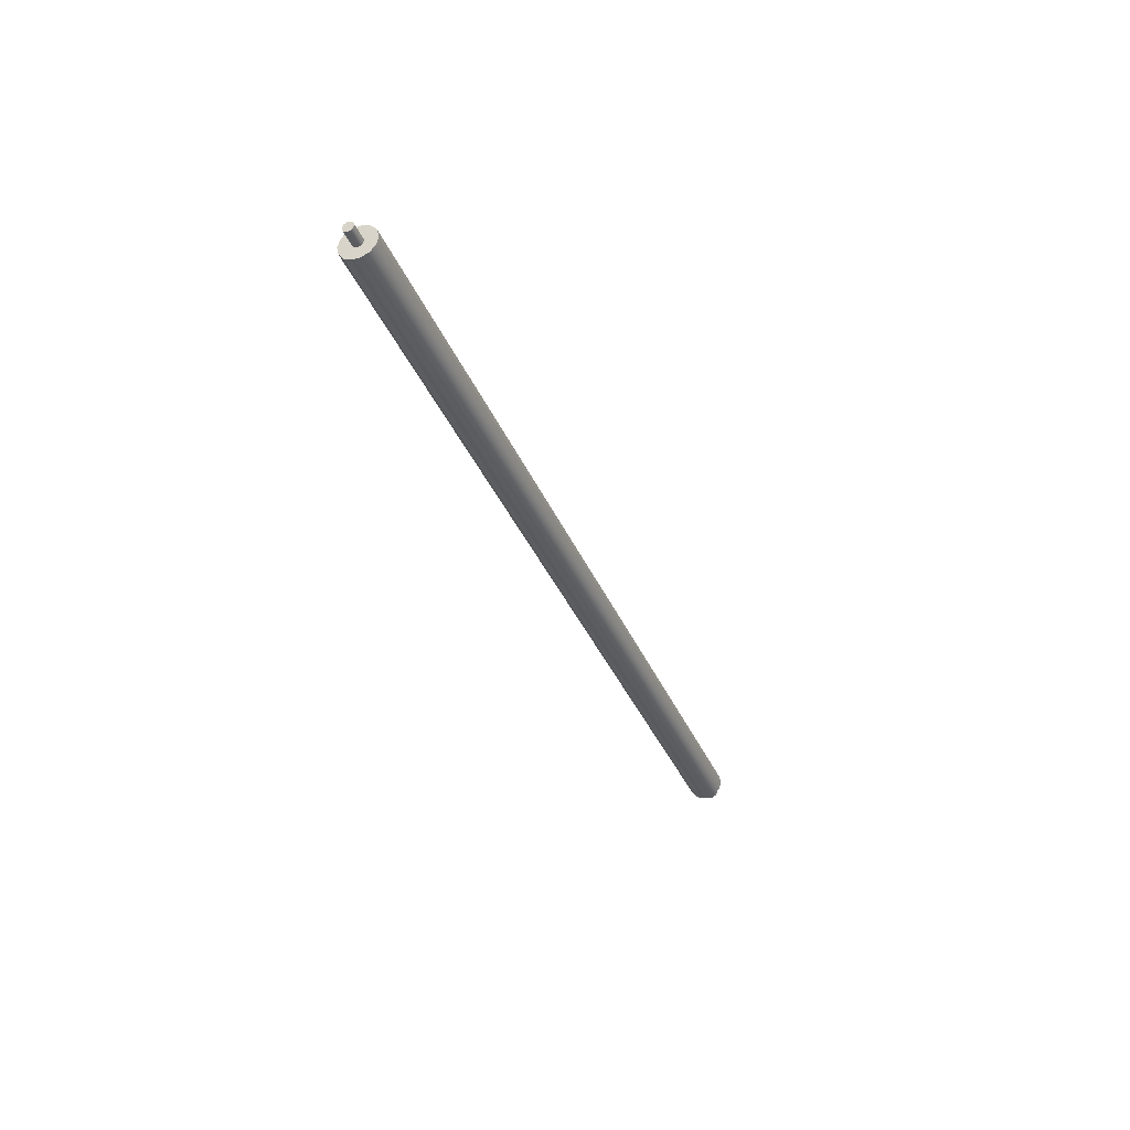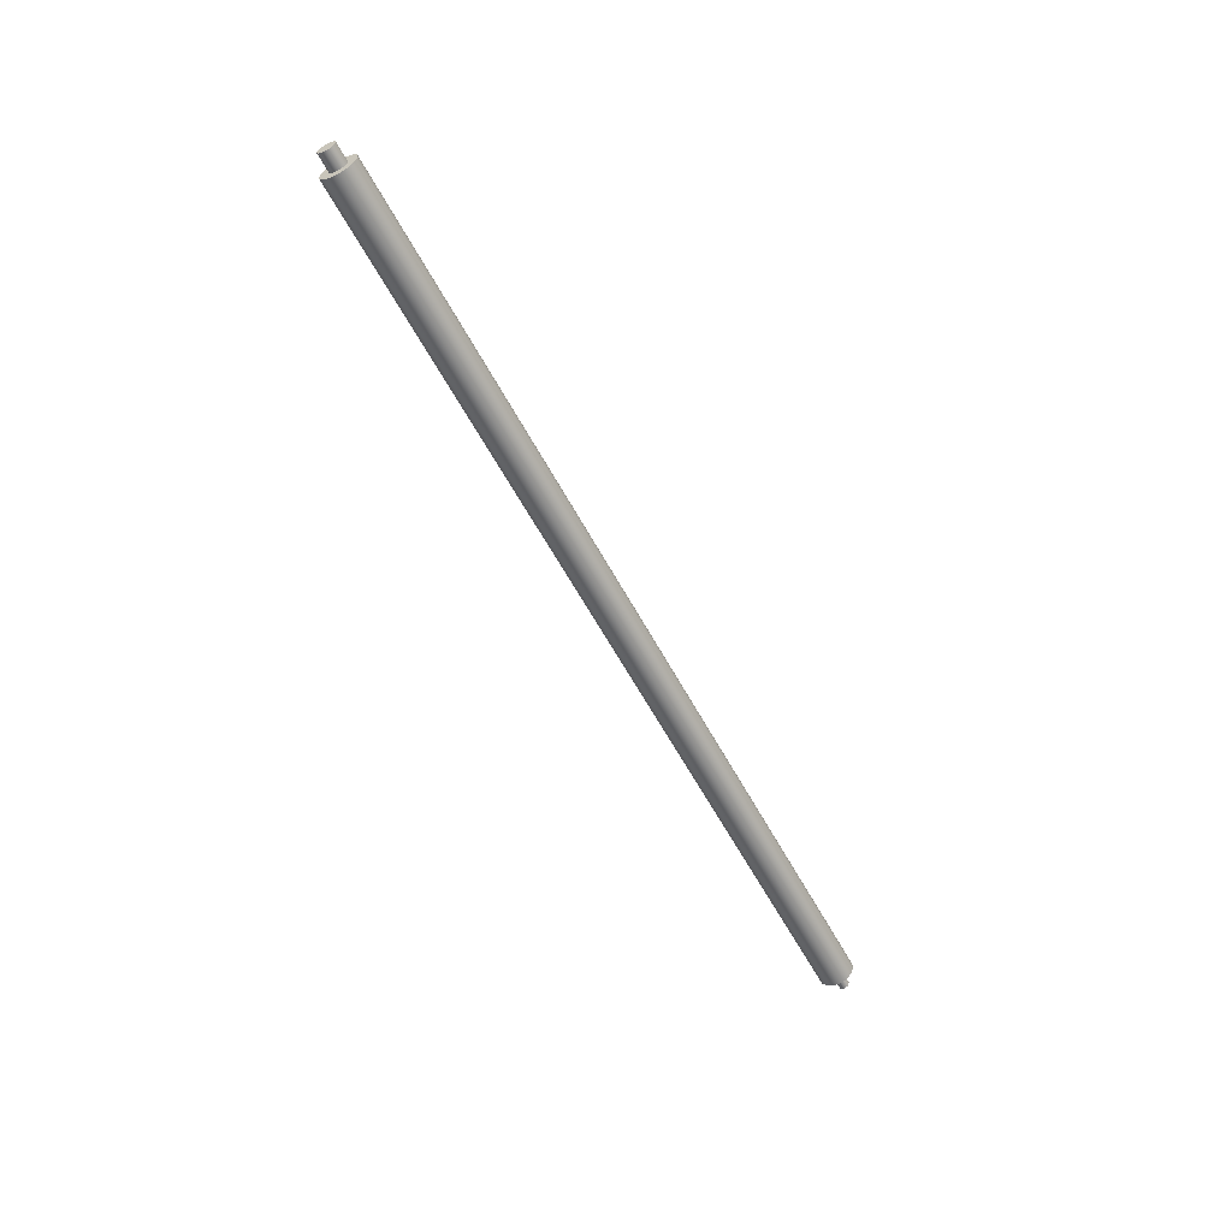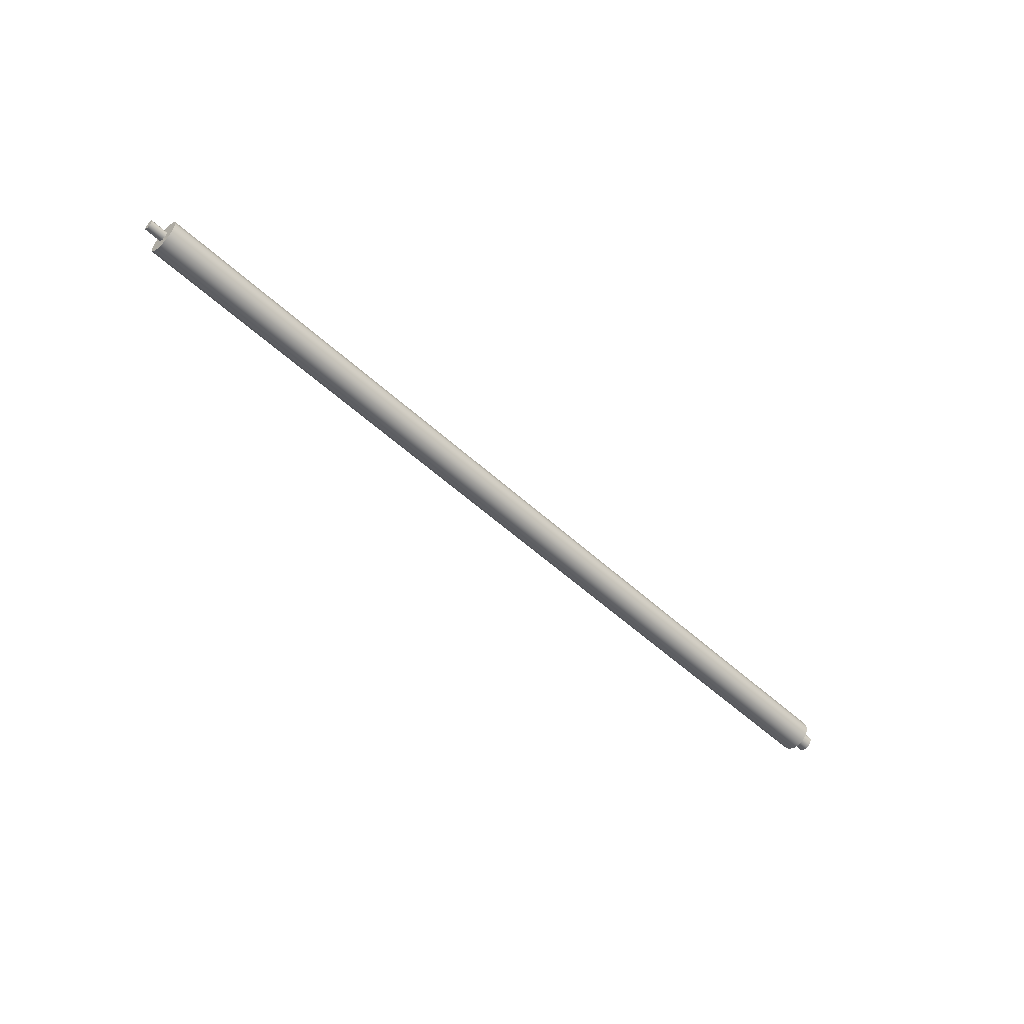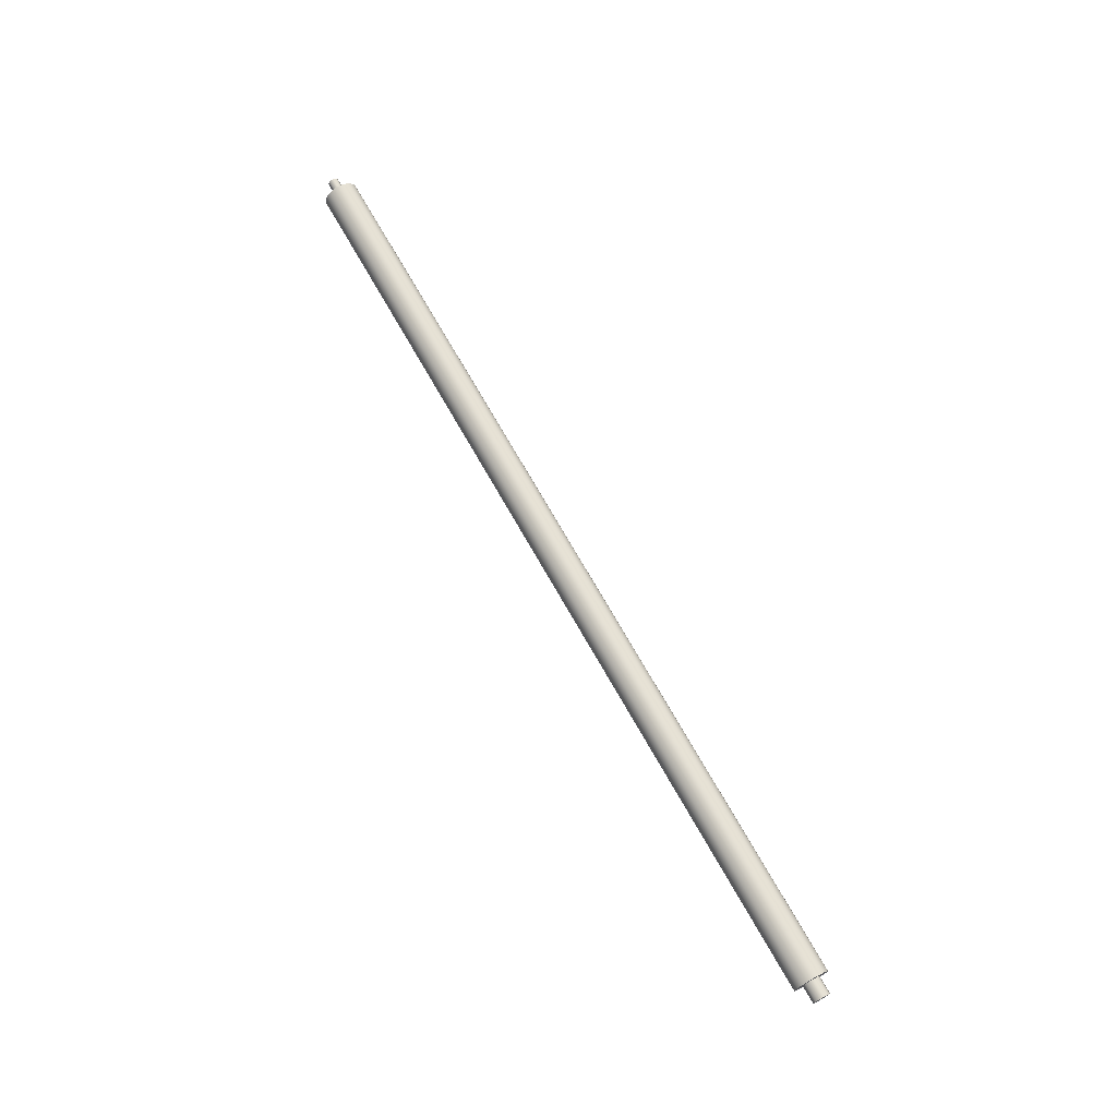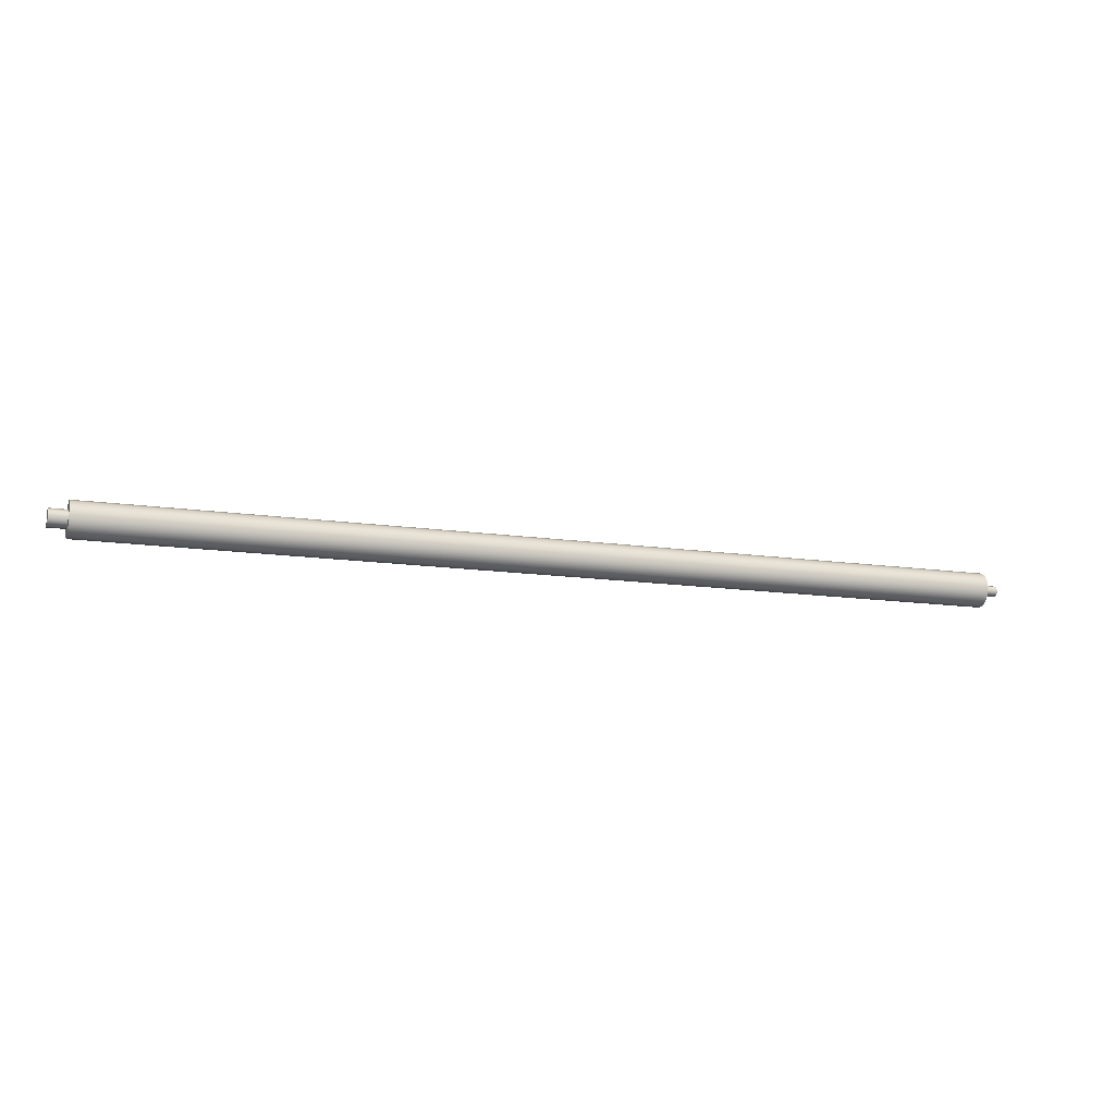
<metadata>
{"format":"obj","ext":"obj","renderer":"f3d","projection":"perspective","resolution":1024,"background":"white","views":[{"elev":-35.2,"azim":110.3,"up":"+Y"},{"elev":-58.5,"azim":-62.2,"up":"+Y"},{"elev":-53.5,"azim":135.5,"up":"+Y"},{"elev":69.8,"azim":-119.3,"up":"+Y"},{"elev":-13.9,"azim":-18.0,"up":"+Y"}]}
</metadata>
<code>
v -0.635 31.91 -0.5974
v -0.635 32.1 -0.5368
v -0.635 32.21 -0.378
v -0.635 32.21 -0.1818
v -0.635 32.1 -0.02303
v -0.635 31.91 0.0376
v -0.635 31.72 -0.02303
v -0.635 31.61 -0.1818
v -0.635 31.61 -0.378
v -0.635 31.72 -0.5368
v 0 31.91 -0.5974
v 0 31.72 -0.5368
v 0 31.61 -0.378
v 0 31.61 -0.1818
v 0 31.72 -0.02303
v 0 31.91 0.0376
v 0 32.1 -0.02303
v 0 32.21 -0.1818
v 0 32.21 -0.378
v 0 32.1 -0.5368
v 0 31.91 -0.5974
v -0.635 31.91 -0.5974
v -0.635 31.91 -0.5974
v -0.635 31.72 -0.5368
v -0.635 31.61 -0.378
v -0.635 31.61 -0.1818
v -0.635 31.72 -0.02303
v -0.635 31.91 0.0376
v -0.635 32.1 -0.02303
v -0.635 32.21 -0.1818
v -0.635 32.21 -0.378
v -0.635 32.1 -0.5368
v 33.55 31.91 -0.08188
v 33.55 32.05 -0.1399
v 33.55 32.11 -0.2799
v 33.55 32.05 -0.4199
v 33.55 31.91 -0.4779
v 33.55 31.77 -0.4199
v 33.55 31.71 -0.2799
v 33.55 31.77 -0.1399
v 32.91 31.91 -0.08188
v 32.91 31.77 -0.1399
v 32.91 31.71 -0.2799
v 32.91 31.77 -0.4199
v 32.91 31.91 -0.4779
v 32.91 32.05 -0.4199
v 32.91 32.11 -0.2799
v 32.91 32.05 -0.1399
v 32.91 31.91 -0.08188
v 33.55 31.91 -0.08188
v 33.55 31.91 -0.08188
v 33.55 31.77 -0.1399
v 33.55 31.71 -0.2799
v 33.55 31.77 -0.4199
v 33.55 31.91 -0.4779
v 33.55 32.05 -0.4199
v 33.55 32.11 -0.2799
v 33.55 32.05 -0.1399
v 32.91 31.91 0.3551
v 32.91 32.19 0.2922
v 32.91 32.41 0.116
v 32.91 32.53 -0.1386
v 32.91 32.53 -0.4212
v 32.91 32.41 -0.6758
v 32.91 32.19 -0.852
v 32.91 31.91 -0.9149
v 32.91 31.63 -0.852
v 32.91 31.41 -0.6758
v 32.91 31.29 -0.4212
v 32.91 31.29 -0.1386
v 32.91 31.41 0.116
v 32.91 31.63 0.2922
v 0 31.91 0.3551
v 0 31.63 0.2922
v 0 31.41 0.116
v 0 31.29 -0.1386
v 0 31.29 -0.4212
v 0 31.41 -0.6758
v 0 31.63 -0.852
v 0 31.91 -0.9149
v 0 32.19 -0.852
v 0 32.41 -0.6758
v 0 32.53 -0.4212
v 0 32.53 -0.1386
v 0 32.41 0.116
v 0 32.19 0.2922
v 0 31.91 0.3551
v 32.91 31.91 0.3551
v 32.91 31.91 -0.08188
v 32.91 32.05 -0.1399
v 32.91 32.11 -0.2799
v 32.91 32.05 -0.4199
v 32.91 31.91 -0.4779
v 32.91 31.77 -0.4199
v 32.91 31.71 -0.2799
v 32.91 31.77 -0.1399
v 32.91 31.91 0.3551
v 32.91 31.63 0.2922
v 32.91 31.41 0.116
v 32.91 31.29 -0.1386
v 32.91 31.29 -0.4212
v 32.91 31.41 -0.6758
v 32.91 31.63 -0.852
v 32.91 31.91 -0.9149
v 32.91 32.19 -0.852
v 32.91 32.41 -0.6758
v 32.91 32.53 -0.4212
v 32.91 32.53 -0.1386
v 32.91 32.41 0.116
v 32.91 32.19 0.2922
v 0 31.91 -0.5974
v 0 32.1 -0.5368
v 0 32.21 -0.378
v 0 32.21 -0.1818
v 0 32.1 -0.02303
v 0 31.91 0.0376
v 0 31.72 -0.02303
v 0 31.61 -0.1818
v 0 31.61 -0.378
v 0 31.72 -0.5368
v 0 31.91 0.3551
v 0 32.19 0.2922
v 0 32.41 0.116
v 0 32.53 -0.1386
v 0 32.53 -0.4212
v 0 32.41 -0.6758
v 0 32.19 -0.852
v 0 31.91 -0.9149
v 0 31.63 -0.852
v 0 31.41 -0.6758
v 0 31.29 -0.4212
v 0 31.29 -0.1386
v 0 31.41 0.116
v 0 31.63 0.2922
g 4b99df2c-e2b0-11ea-b2c2-54bf646e7e1f
f 2 20 1
f 1 20 21
f 22 11 10
f 10 11 12
f 10 12 9
f 9 12 13
f 9 13 8
f 8 13 14
f 8 14 7
f 7 14 15
f 7 15 6
f 6 15 16
f 6 16 5
f 5 16 17
f 5 17 4
f 4 17 18
f 4 18 3
f 3 18 19
f 3 19 2
f 2 19 20
g 4b9b17cc-e2b0-11ea-bde8-54bf646e7e1f
f 24 27 23
f 23 27 28
f 23 28 32
f 32 28 29
f 32 29 31
f 31 29 30
f 25 26 24
f 24 26 27
g 4b499d24-e2b0-11ea-b5c2-54bf646e7e1f
f 34 48 33
f 33 48 49
f 50 41 40
f 40 41 42
f 40 42 39
f 39 42 43
f 39 43 38
f 38 43 44
f 38 44 37
f 37 44 45
f 37 45 36
f 36 45 46
f 36 46 35
f 35 46 47
f 35 47 34
f 34 47 48
g 4b4ad5a8-e2b0-11ea-9eda-54bf646e7e1f
f 52 54 51
f 51 54 55
f 51 55 58
f 58 55 56
f 58 56 57
f 52 53 54
g 4af5d89c-e2b0-11ea-a77e-54bf646e7e1f
f 60 86 59
f 59 86 87
f 88 73 72
f 72 73 74
f 72 74 71
f 71 74 75
f 71 75 70
f 70 75 76
f 70 76 69
f 69 76 77
f 69 77 68
f 68 77 78
f 68 78 67
f 67 78 79
f 67 79 66
f 66 79 80
f 66 80 65
f 65 80 81
f 65 81 64
f 64 81 82
f 64 82 63
f 63 82 83
f 63 83 62
f 62 83 84
f 62 84 61
f 61 84 85
f 61 85 60
f 60 85 86
g 4af6ea28-e2b0-11ea-82ee-54bf646e7e1f
f 90 110 89
f 89 110 97
f 89 97 98
f 91 108 90
f 90 108 109
f 90 109 110
f 108 91 107
f 107 91 92
f 107 92 106
f 106 92 105
f 105 92 93
f 105 93 104
f 104 93 103
f 103 93 94
f 103 94 102
f 102 94 101
f 101 94 95
f 101 95 100
f 100 95 96
f 100 96 99
f 99 96 98
f 98 96 89
g 4af8228a-e2b0-11ea-89a3-54bf646e7e1f
f 112 127 111
f 111 127 128
f 111 128 129
f 127 112 126
f 126 112 113
f 126 113 125
f 125 113 114
f 125 114 124
f 124 114 123
f 123 114 115
f 123 115 122
f 122 115 116
f 122 116 121
f 121 116 134
f 134 116 117
f 134 117 133
f 133 117 118
f 133 118 132
f 132 118 119
f 132 119 131
f 131 119 130
f 130 119 120
f 130 120 129
f 129 120 111

</code>
